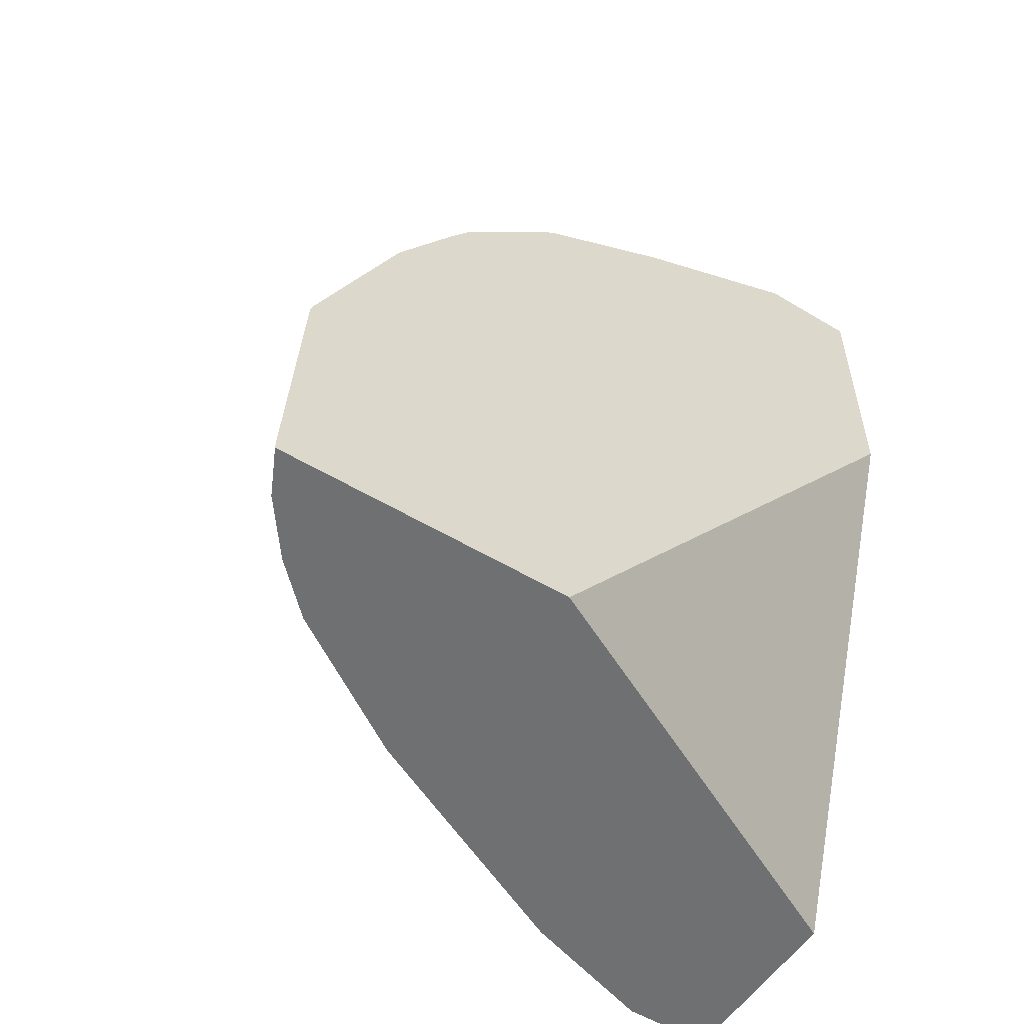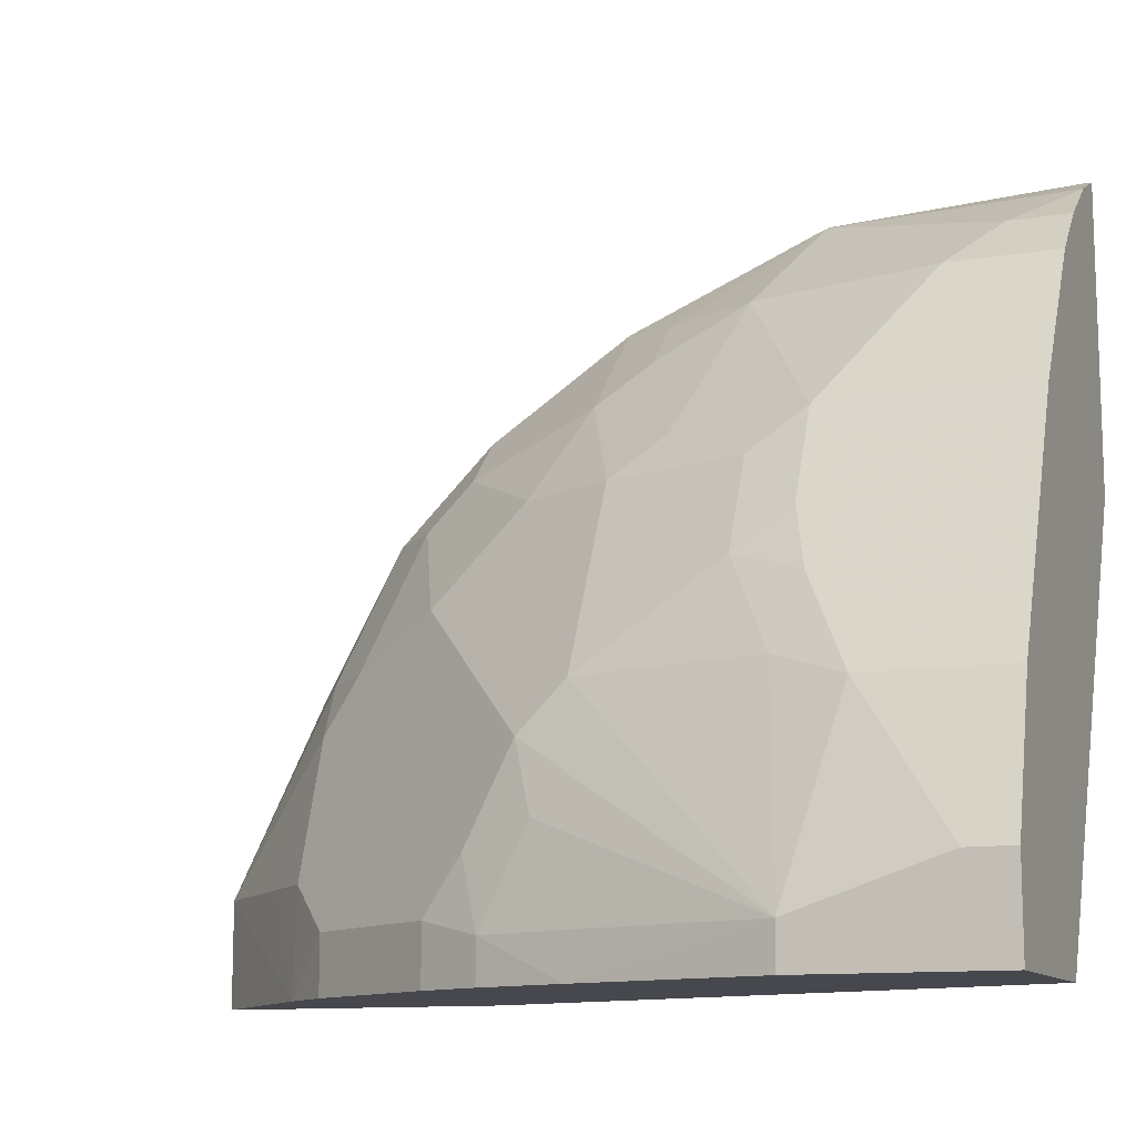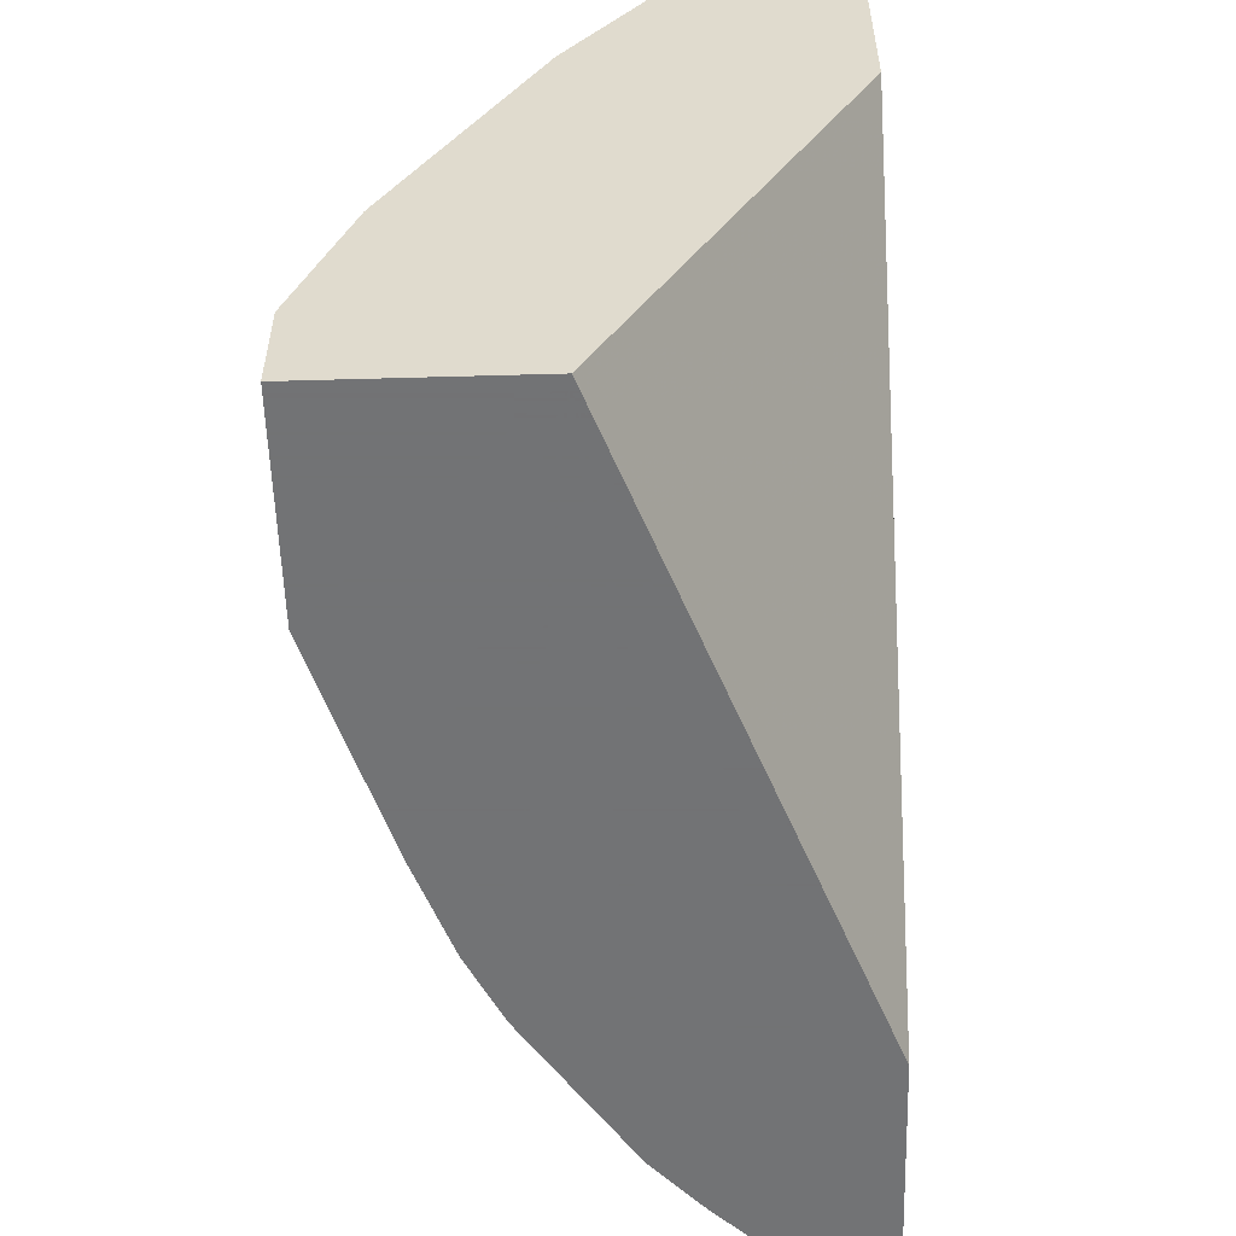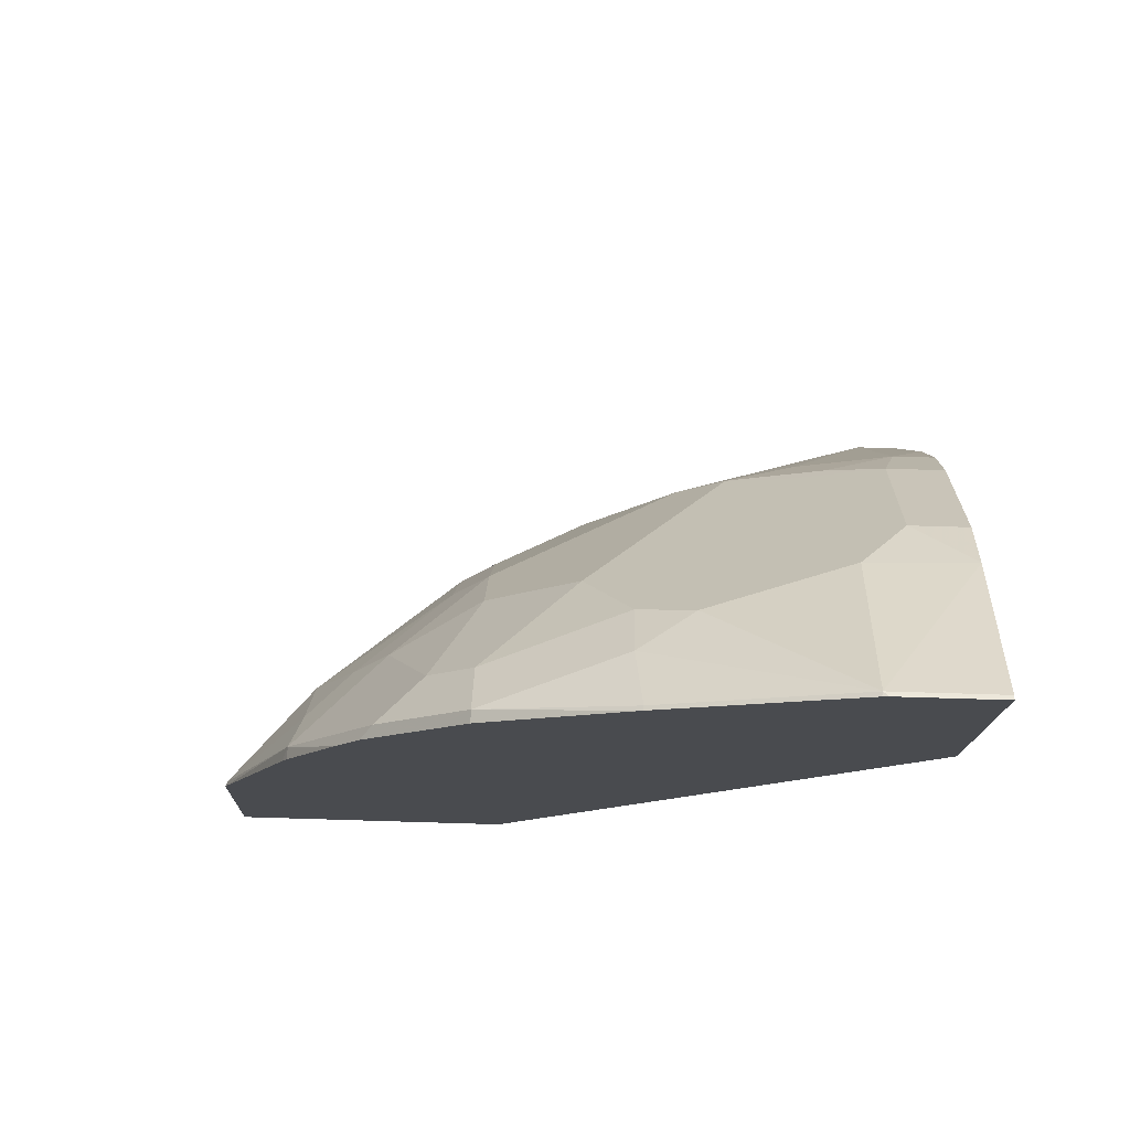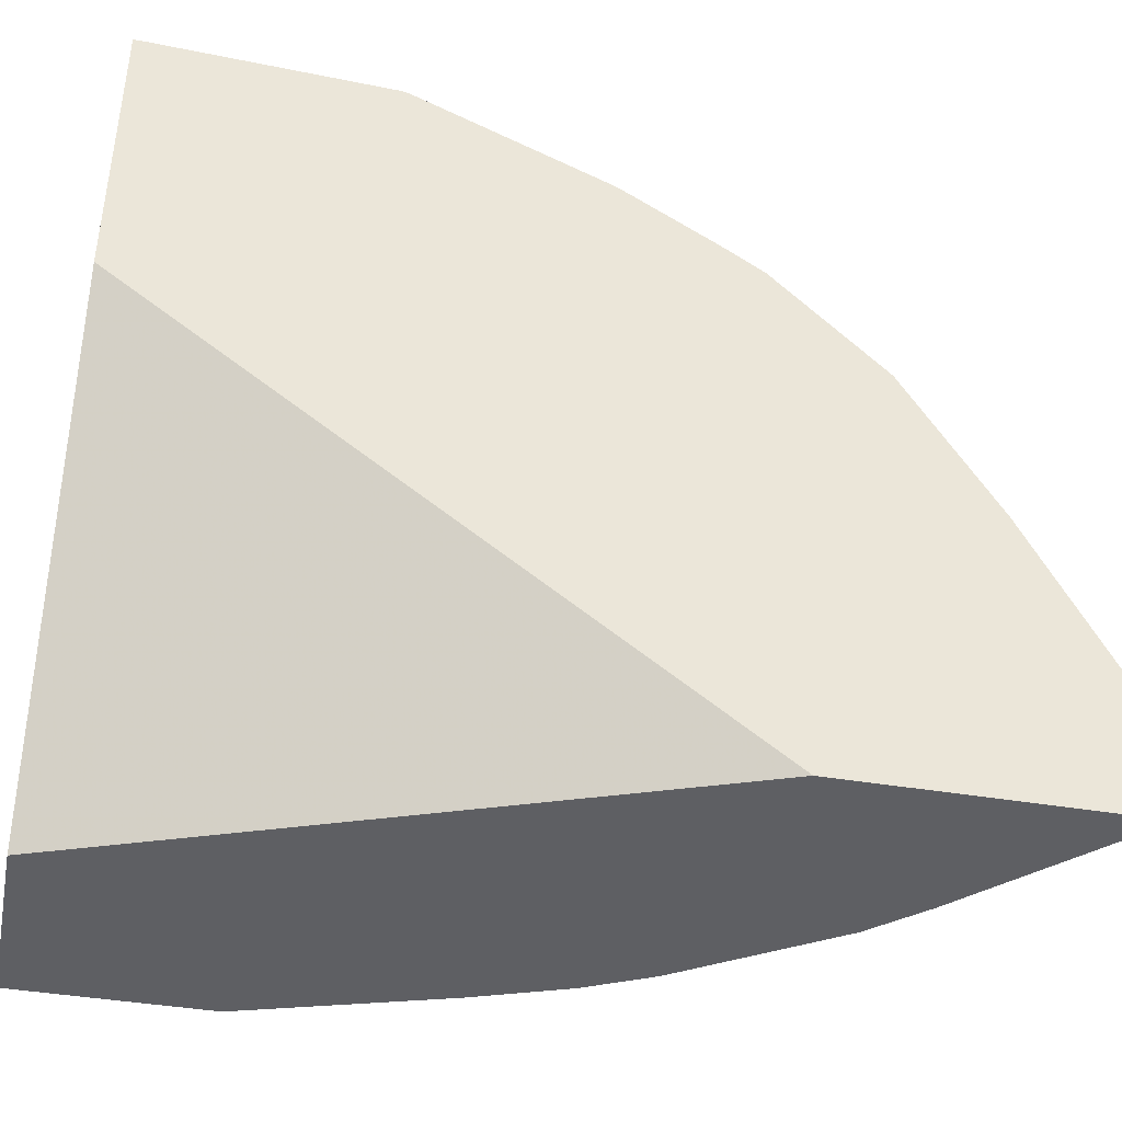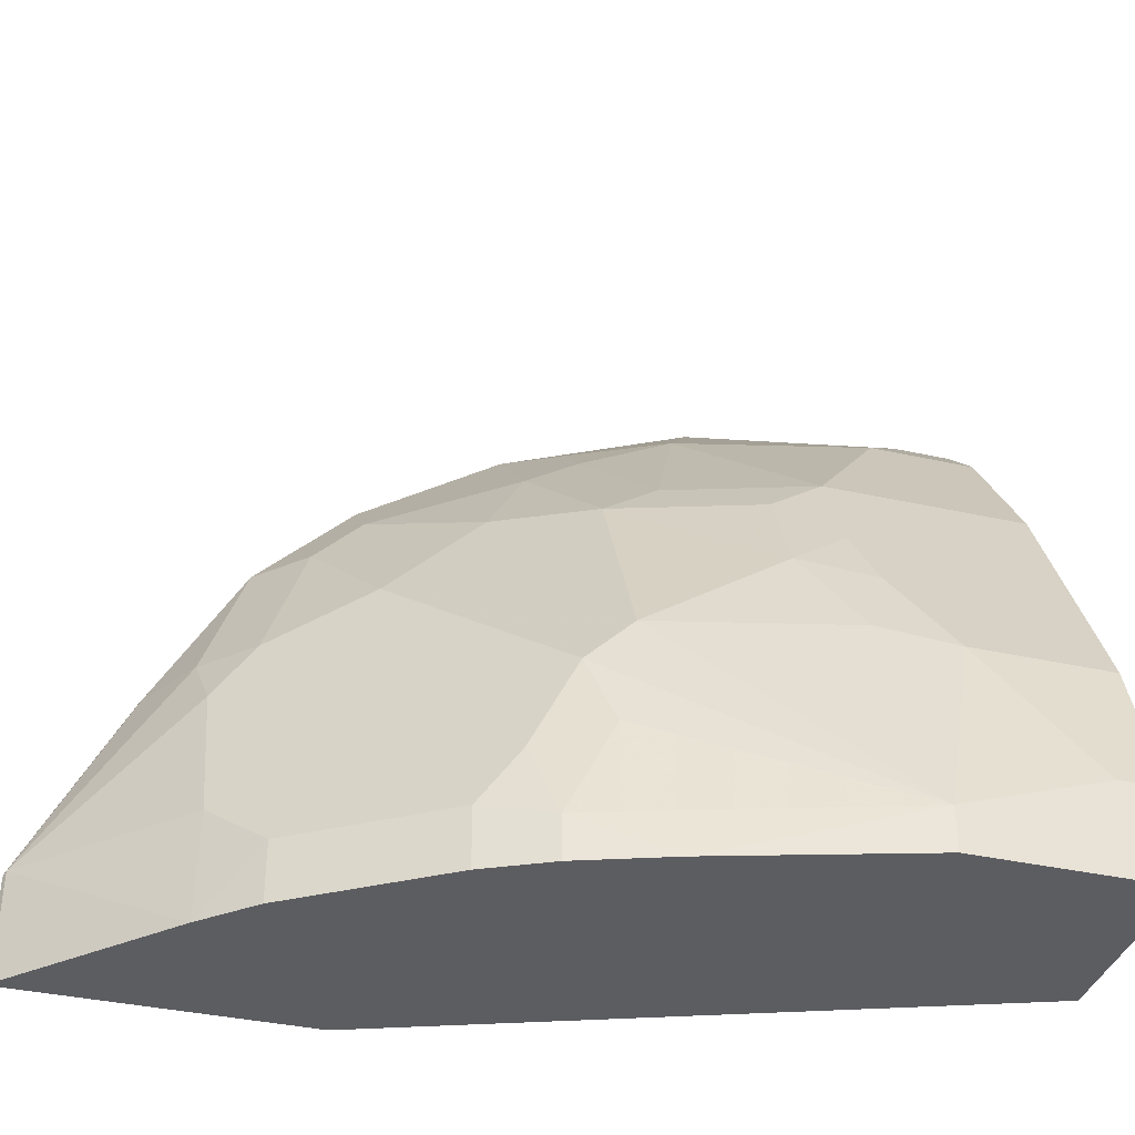
<metadata>
{"format":"obj","ext":"obj","renderer":"f3d","projection":"perspective","resolution":1024,"background":"white","views":[{"elev":-54.8,"azim":-122.4,"up":"+Z"},{"elev":-11.7,"azim":111.4,"up":"+Y"},{"elev":-55.7,"azim":-178.3,"up":"+Y"},{"elev":76.2,"azim":-88.3,"up":"+Z"},{"elev":-41.6,"azim":-101.5,"up":"+Y"},{"elev":-37.0,"azim":73.9,"up":"+Y"}]}
</metadata>
<code>
v 0.636 0.1042 0.002196
v 0.4779 0.4156 0.002196
v 0.7721 0.1042 0.002196
v 0.4779 0.1042 0.4156
v 0.4779 0.6254 0.002196
v 0.7721 0.1679 0.002196
v 0.7721 0.1042 0.1343
v 0.4779 0.1042 0.617
v 0.4779 0.6254 0.007974
v 0.5098 0.6105 0.002196
v 0.7385 0.2686 0.002196
v 0.7721 0.1679 0.03361
v 0.7721 0.1343 0.1343
v 0.7283 0.1042 0.2721
v 0.4784 0.1042 0.6168
v 0.4779 0.1758 0.617
v 0.4868 0.621 0.01682
v 0.4779 0.617 0.1758
v 0.4812 0.6154 0.1791
v 0.5483 0.5818 0.04481
v 0.5483 0.5818 0.002196
v 0.7374 0.2707 0.002196
v 0.7385 0.2686 0.1007
v 0.7217 0.2853 0.1511
v 0.6881 0.2853 0.2854
v 0.6881 0.2518 0.3189
v 0.7049 0.2014 0.3022
v 0.7049 0.1343 0.3357
v 0.7049 0.1042 0.3357
v 0.4812 0.1042 0.6154
v 0.4812 0.1791 0.6154
v 0.4779 0.1797 0.616
v 0.4779 0.6161 0.1797
v 0.5483 0.5482 0.2126
v 0.5819 0.5482 0.07833
v 0.4868 0.5539 0.3189
v 0.5147 0.5482 0.2798
v 0.5819 0.5482 0.002196
v 0.7161 0.3134 0.002196
v 0.7161 0.3134 0.1119
v 0.7049 0.3357 0.1343
v 0.6881 0.3525 0.1847
v 0.621 0.4196 0.2854
v 0.5875 0.3525 0.4196
v 0.6826 0.2126 0.3469
v 0.6881 0.1847 0.3524
v 0.6826 0.1455 0.3804
v 0.6864 0.1042 0.3728
v 0.5834 0.1042 0.5162
v 0.4779 0.2468 0.5825
v 0.5483 0.1791 0.5483
v 0.5483 0.2798 0.5147
v 0.5203 0.3189 0.5203
v 0.4812 0.3134 0.5483
v 0.4779 0.5583 0.31
v 0.649 0.4475 0.1455
v 0.5483 0.5147 0.2798
v 0.6154 0.4475 0.2462
v 0.4779 0.5539 0.3189
v 0.4779 0.5153 0.3811
v 0.4779 0.5115 0.3869
v 0.4868 0.4867 0.4196
v 0.5539 0.4867 0.3189
v 0.649 0.4475 0.002196
v 0.6602 0.4252 0.002196
v 0.6602 0.4252 0.1231
v 0.6826 0.3804 0.1455
v 0.6546 0.4196 0.1847
v 0.5875 0.4196 0.3524
v 0.5203 0.4531 0.4196
v 0.5203 0.4196 0.4532
v 0.5539 0.3189 0.4867
v 0.5875 0.2182 0.4867
v 0.6099 0.1735 0.4756
v 0.6154 0.1455 0.4811
v 0.6826 0.1042 0.3804
v 0.5819 0.1791 0.5147
v 0.6154 0.1042 0.4811
v 0.4779 0.314 0.5489
v 0.4868 0.4196 0.4867
v 0.4779 0.4955 0.4107
v 0.4779 0.4779 0.4284
v 0.4779 0.4196 0.4867
v 0.4779 0.4443 0.462
f 1 2 5
f 36 59 60
f 36 60 61
f 36 61 62
f 36 62 70
f 36 70 63
f 36 63 57
f 36 57 37
f 36 55 59
f 39 65 66
f 40 66 67
f 40 67 41
f 41 67 42
f 42 67 56
f 42 56 68
f 42 68 43
f 43 58 57
f 39 66 40
f 35 64 38
f 35 56 64
f 34 58 56
f 26 45 46
f 26 46 28
f 26 28 27
f 28 46 47
f 28 47 48
f 28 48 29
f 30 49 31
f 31 50 32
f 31 49 51
f 31 51 52
f 31 52 53
f 31 53 54
f 31 54 79
f 31 79 50
f 33 55 36
f 34 56 35
f 34 57 58
f 43 57 63
f 43 63 69
f 43 69 44
f 43 68 56
f 53 72 80
f 53 80 54
f 54 80 79
f 56 67 66
f 56 66 65
f 56 65 64
f 61 81 62
f 62 81 82
f 62 82 84
f 62 84 80
f 62 80 71
f 62 71 70
f 63 70 69
f 71 80 72
f 73 75 74
f 79 80 83
f 80 84 83
f 52 72 53
f 26 44 45
f 52 73 72
f 52 77 75
f 43 56 58
f 44 70 71
f 44 71 72
f 44 72 45
f 44 69 70
f 45 47 46
f 45 72 73
f 45 73 74
f 45 74 75
f 45 75 47
f 47 76 48
f 47 75 78
f 47 78 76
f 49 75 77
f 49 77 51
f 49 78 75
f 51 77 52
f 52 75 73
f 25 42 43
f 34 37 57
f 25 43 44
f 1 4 2
f 25 44 26
f 2 8 16
f 2 16 32
f 2 32 50
f 2 50 79
f 2 79 83
f 2 83 84
f 2 84 82
f 2 82 81
f 2 81 61
f 2 61 60
f 2 60 59
f 2 59 55
f 2 55 33
f 2 33 18
f 2 18 9
f 1 8 4
f 2 9 5
f 1 15 8
f 1 49 30
f 1 5 10
f 1 10 21
f 1 21 38
f 1 38 64
f 1 64 65
f 1 65 39
f 1 39 22
f 1 22 11
f 1 11 6
f 1 6 3
f 1 3 7
f 1 7 14
f 1 14 29
f 1 29 48
f 1 48 76
f 1 76 78
f 1 78 49
f 1 30 15
f 3 6 12
f 2 4 8
f 3 13 7
f 15 31 16
f 16 31 32
f 18 33 19
f 19 34 35
f 19 35 20
f 19 33 36
f 19 36 37
f 15 30 31
f 19 37 34
f 20 38 21
f 22 39 40
f 22 40 23
f 23 40 41
f 23 41 42
f 3 12 13
f 24 42 25
f 20 35 38
f 14 28 29
f 23 42 24
f 13 27 28
f 13 28 14
f 5 9 10
f 6 23 12
f 7 13 14
f 8 15 16
f 9 17 10
f 9 18 19
f 9 19 17
f 10 20 21
f 6 11 23
f 10 19 20
f 11 22 23
f 12 23 13
f 13 23 24
f 13 24 25
f 13 25 26
f 10 17 19
f 13 26 27

</code>
